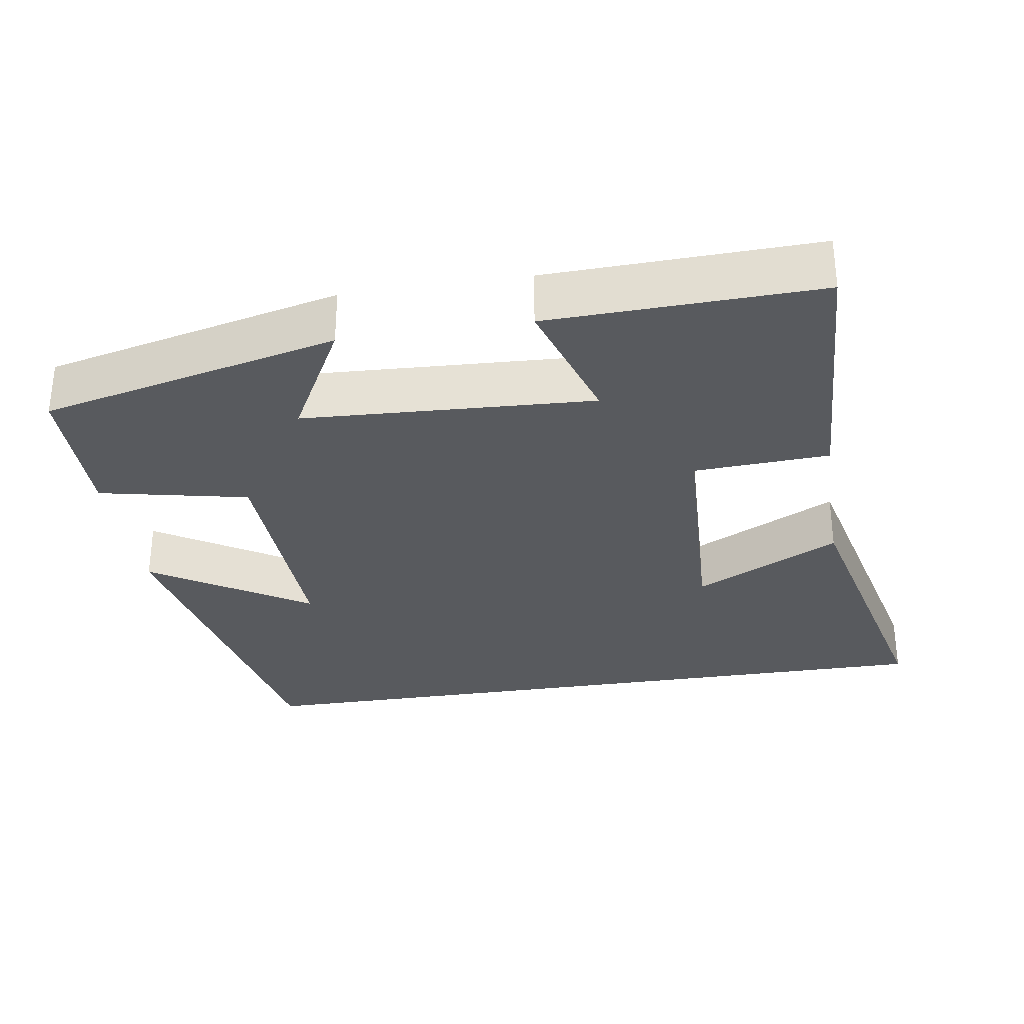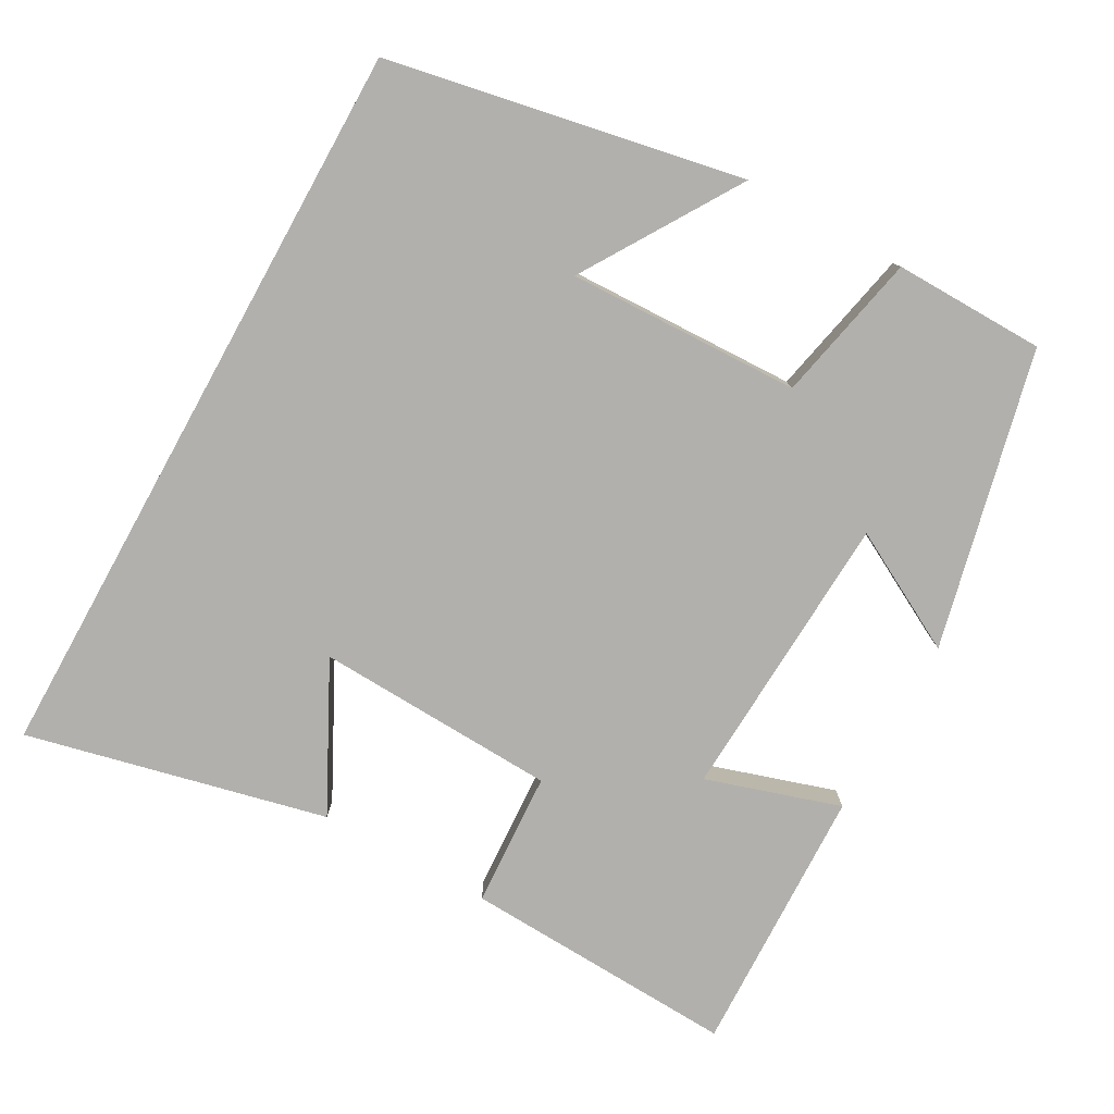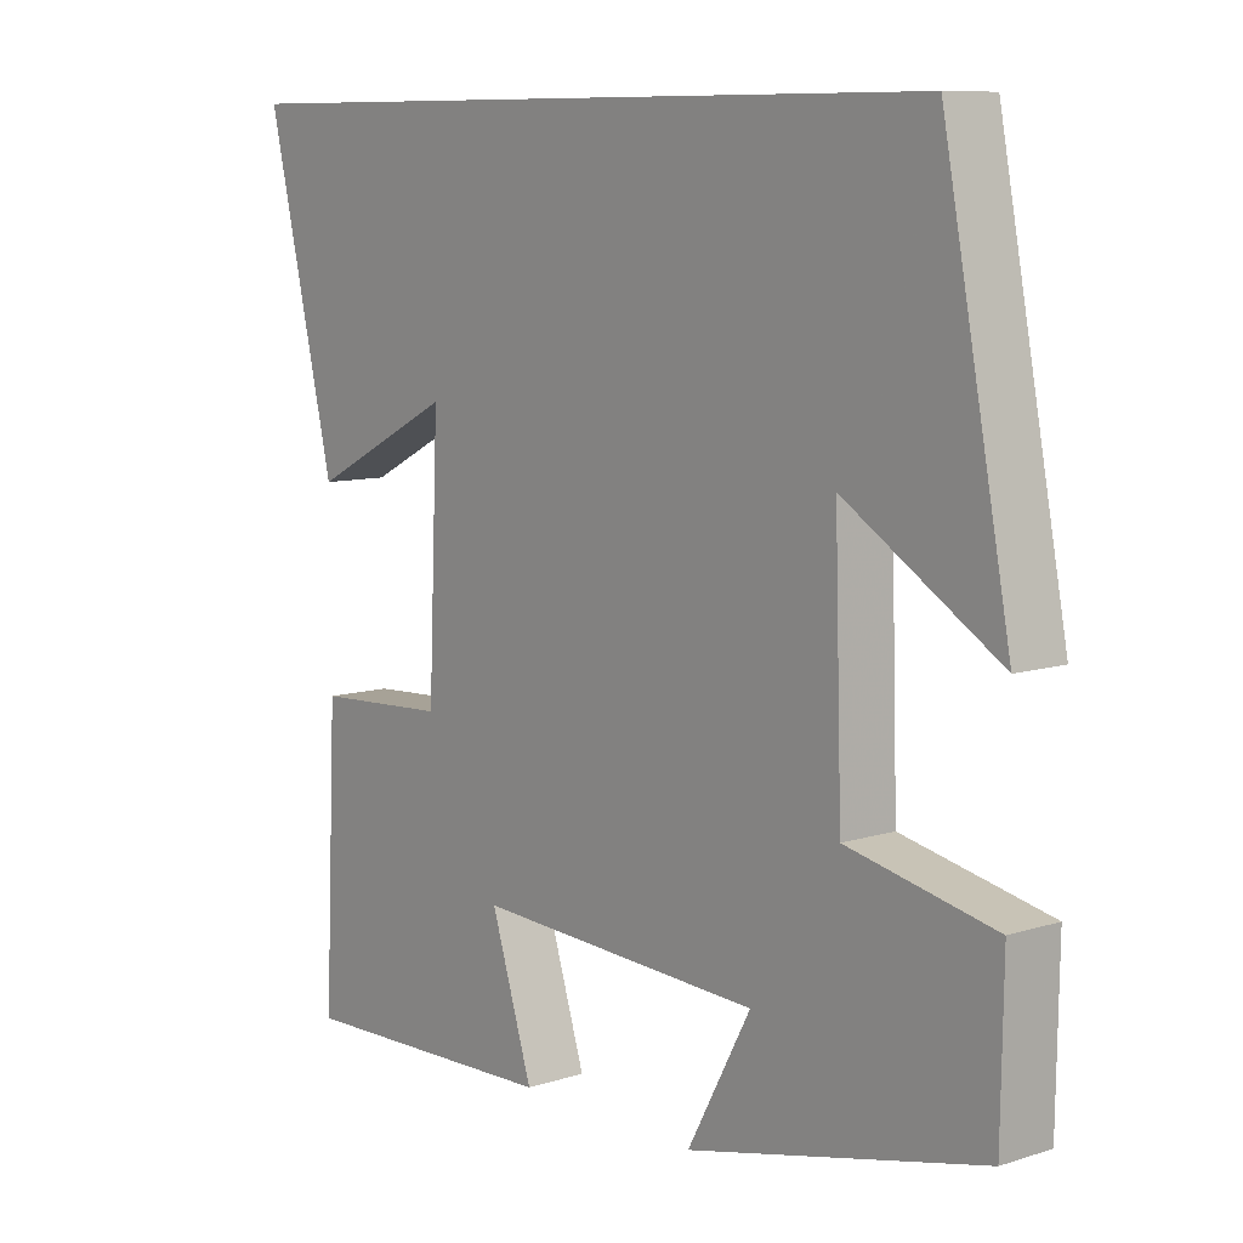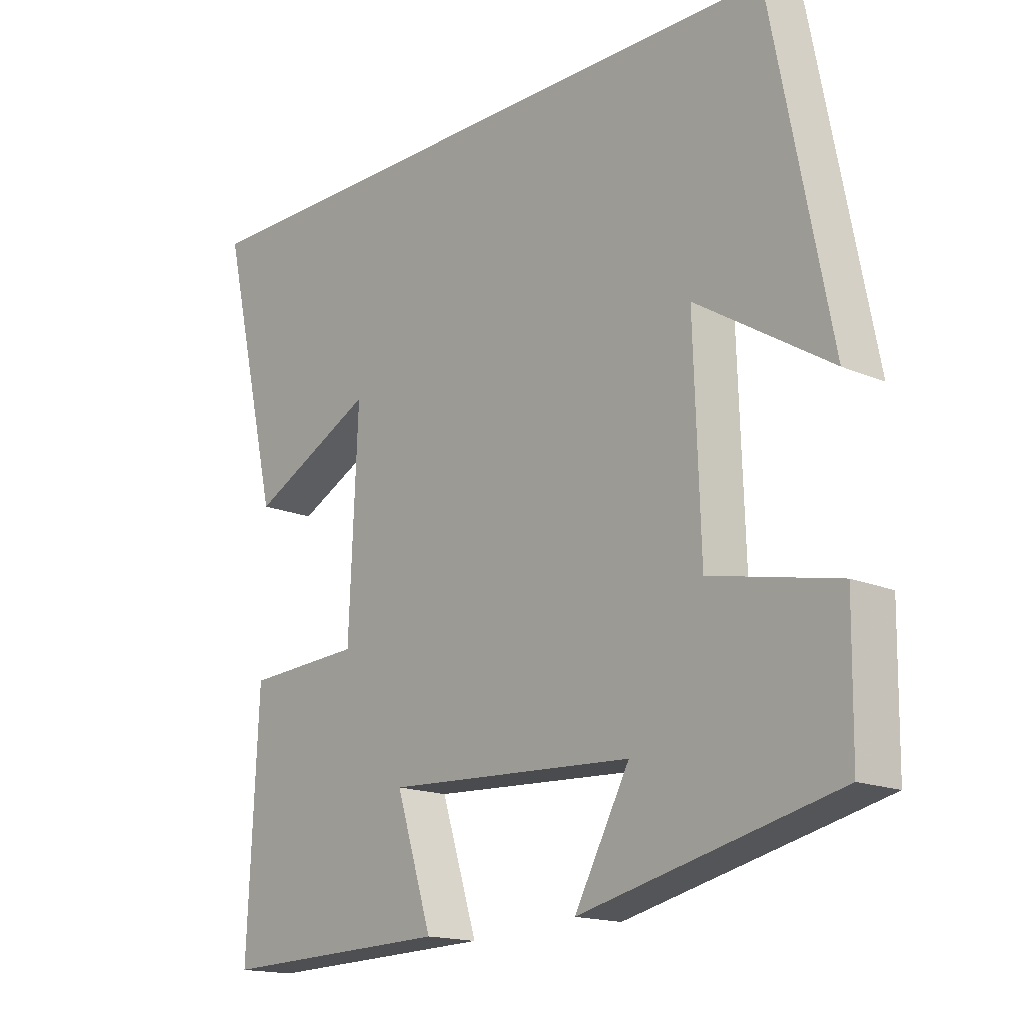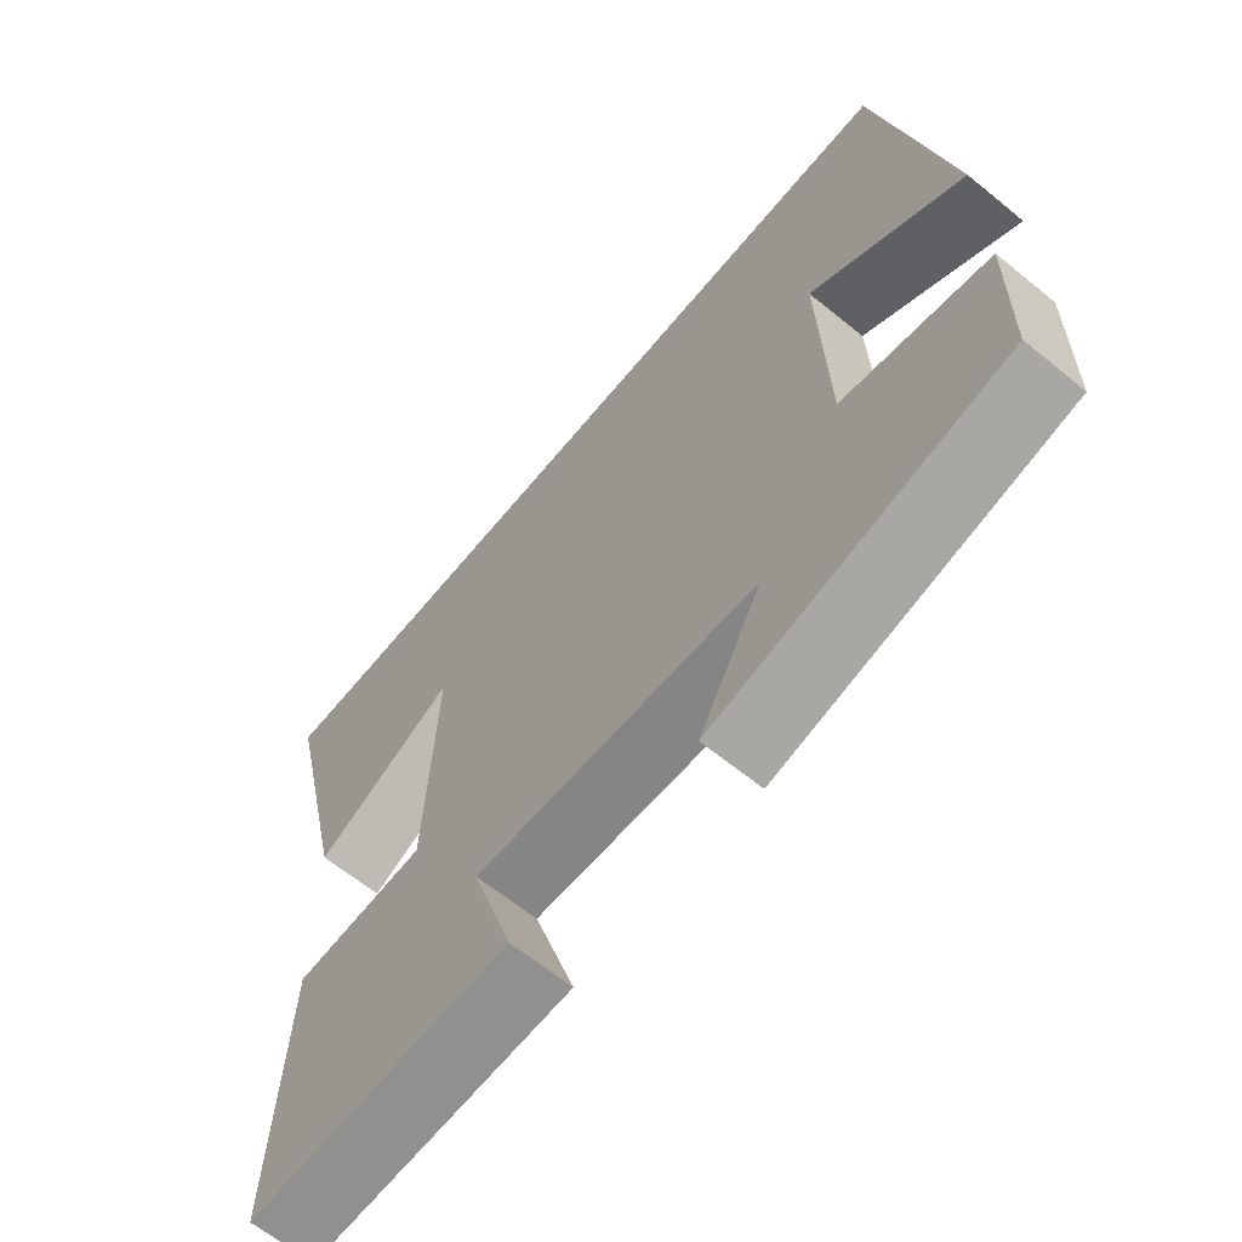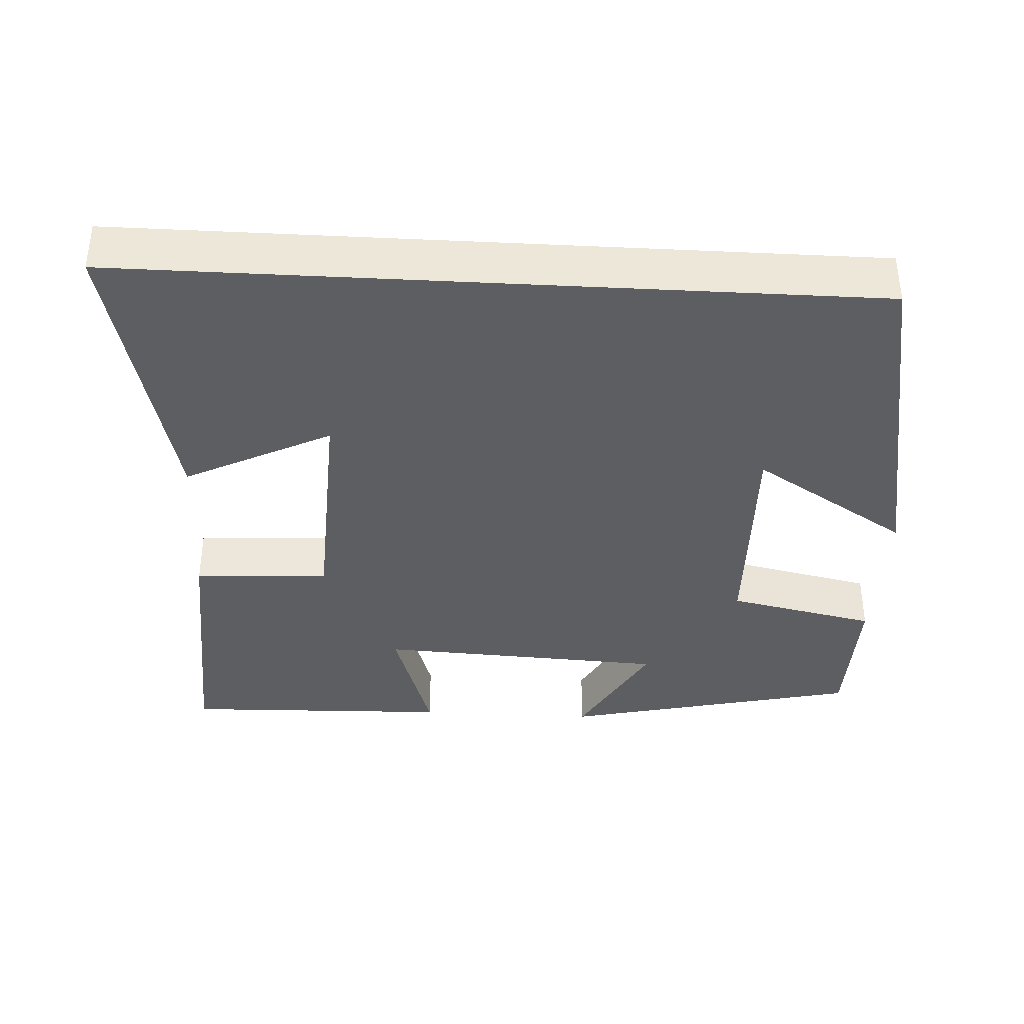
<metadata>
{"format":"obj","ext":"obj","renderer":"f3d","projection":"perspective","resolution":1024,"background":"white","views":[{"elev":-31.1,"azim":-171.0,"up":"+Y"},{"elev":-78.6,"azim":61.0,"up":"+Y"},{"elev":9.2,"azim":50.1,"up":"+Z"},{"elev":-16.4,"azim":48.5,"up":"+Z"},{"elev":-64.1,"azim":50.6,"up":"+Z"},{"elev":-37.4,"azim":-3.2,"up":"+Y"}]}
</metadata>
<code>
v -0.517 0.07 -0.511
v -0.5 0.07 -0.141
v -0.317 0.07 -0.131
v -0.303 0.07 0.195
v -0.5 0.07 0.095
v -0.594 0.07 0.5
v 0.408 0.07 0.5
v 0.5 0.07 0.022
v 0.289 0.07 0.155
v 0.299 0.07 -0.159
v 0.5 0.07 -0.202
v 0.497 0.07 -0.406
v 0.095 0.07 -0.5
v 0.182 0.07 -0.339
v -0.21 0.07 -0.319
v -0.153 0.07 -0.5
v -0.517 0 -0.511
v -0.5 0 -0.141
v -0.317 0 -0.131
v -0.303 0 0.195
v -0.5 0 0.095
v -0.594 0 0.5
v 0.408 0 0.5
v 0.5 0 0.022
v 0.289 0 0.155
v 0.299 0 -0.159
v 0.5 0 -0.202
v 0.497 0 -0.406
v 0.095 0 -0.5
v 0.182 0 -0.339
v -0.21 0 -0.319
v -0.153 0 -0.5
f 1 2 3
f 16 1 3
f 15 16 3
f 14 15 3 4
f 12 13 14
f 11 12 14
f 10 11 14
f 9 10 14 4
f 7 8 9
f 7 9 4
f 6 7 4
f 4 5 6
f 19 18 17
f 19 17 32
f 19 32 31
f 20 19 31 30
f 30 29 28
f 30 28 27
f 30 27 26
f 20 30 26 25
f 25 24 23
f 20 25 23
f 20 23 22
f 22 21 20
f 1 17 18 2
f 2 18 19 3
f 3 19 20 4
f 4 20 21 5
f 5 21 22 6
f 6 22 23 7
f 7 23 24 8
f 8 24 25 9
f 9 25 26 10
f 10 26 27 11
f 11 27 28 12
f 12 28 29 13
f 13 29 30 14
f 14 30 31 15
f 15 31 32 16
f 16 32 17 1

</code>
